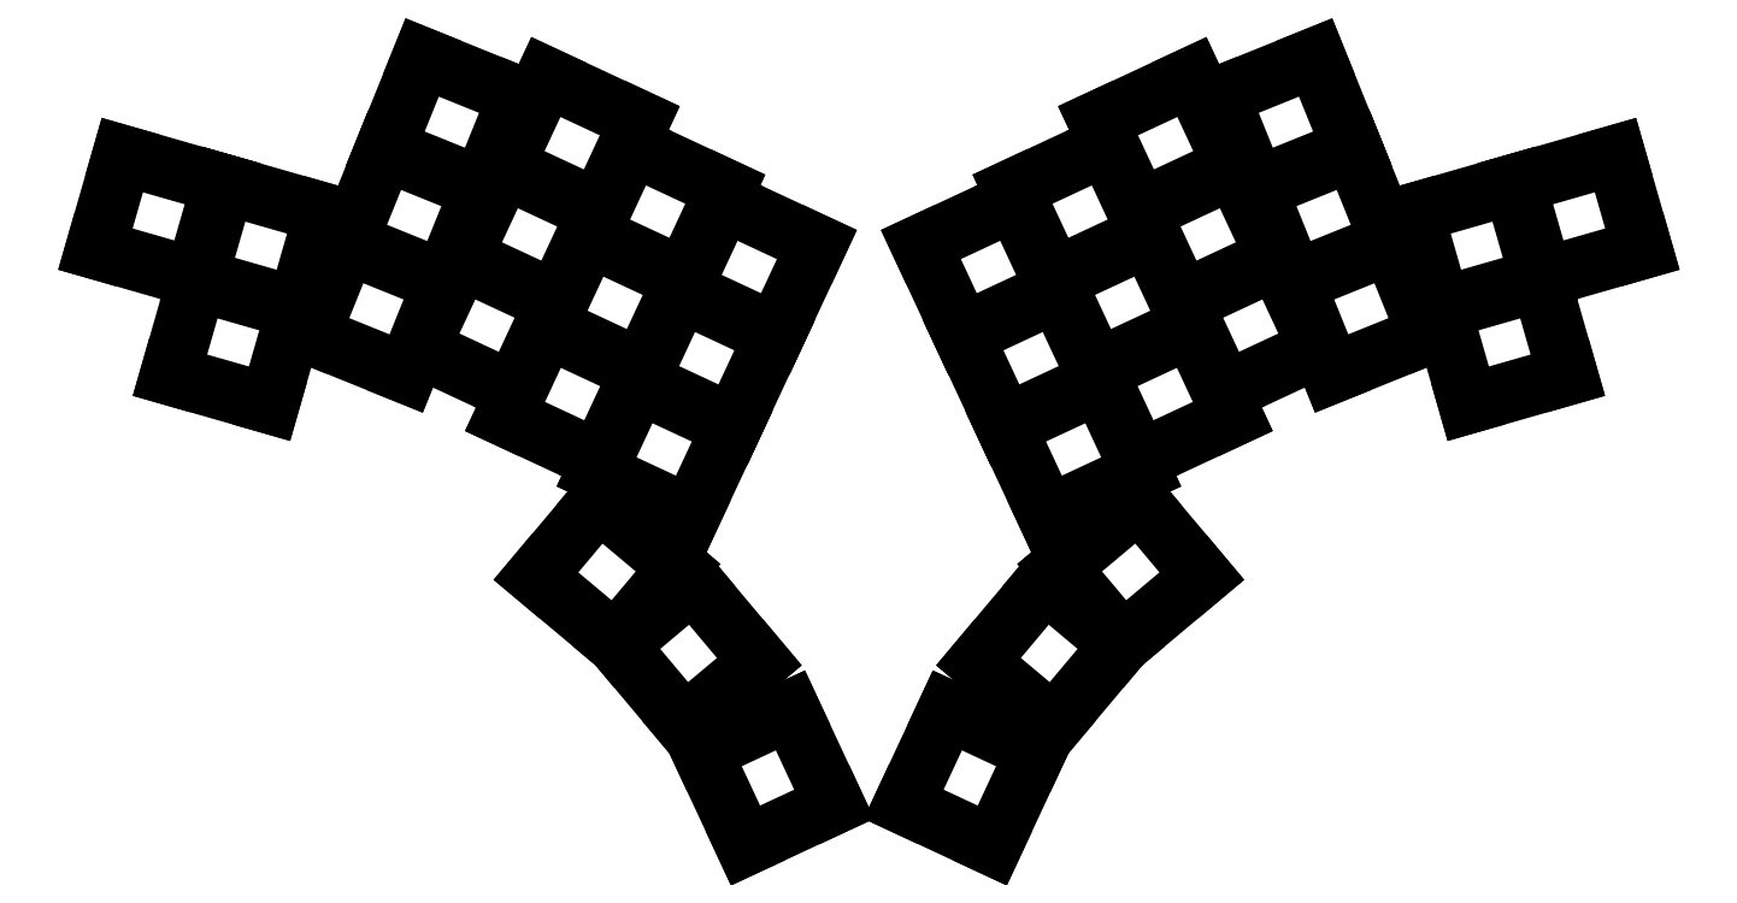
<metadata>
{"format":"dxf","ext":"dxf","renderer":"ezdxf+matplotlib","layout":"modelspace","background":"white","min_lineweight":24,"dpi":150}
</metadata>
<code>
0
SECTION
2
ENTITIES
0
LINE
8
0
10
43.17
20
-107
11
60.47
21
-112
0
LINE
8
0
10
60.47
20
-112
11
65.16
21
-95.67
0
LINE
8
0
10
65.16
20
-95.67
11
47.85
21
-90.7
0
LINE
8
0
10
47.85
20
-90.7
11
43.17
21
-107
0
LINE
8
0
10
56.13
20
-129
11
73.43
21
-133.9
0
LINE
8
0
10
73.43
20
-133.9
11
78.11
21
-117.6
0
LINE
8
0
10
78.11
20
-117.6
11
60.81
21
-112.6
0
LINE
8
0
10
60.81
20
-112.6
11
56.13
21
-129
0
LINE
8
0
10
60.95
20
-112.1
11
78.25
21
-117.1
0
LINE
8
0
10
78.25
20
-117.1
11
82.94
21
-100.8
0
LINE
8
0
10
82.94
20
-100.8
11
65.64
21
-95.8
0
LINE
8
0
10
65.64
20
-95.8
11
60.95
21
-112.1
0
LINE
8
0
10
80.48
20
-121.9
11
97.17
21
-128.7
0
LINE
8
0
10
97.17
20
-128.7
11
103.5
21
-112.9
0
LINE
8
0
10
103.5
20
-112.9
11
86.85
21
-106.2
0
LINE
8
0
10
86.85
20
-106.2
11
80.48
21
-121.9
0
LINE
8
0
10
87.04
20
-105.7
11
103.7
21
-112.5
0
LINE
8
0
10
103.7
20
-112.5
11
110.1
21
-96.69
0
LINE
8
0
10
110.1
20
-96.69
11
93.41
21
-89.95
0
LINE
8
0
10
93.41
20
-89.95
11
87.04
21
-105.7
0
LINE
8
0
10
93.59
20
-89.49
11
110.3
21
-96.23
0
LINE
8
0
10
110.3
20
-96.23
11
116.7
21
-80.47
0
LINE
8
0
10
116.7
20
-80.47
11
99.96
21
-73.72
0
LINE
8
0
10
99.96
20
-73.72
11
93.59
21
-89.49
0
LINE
8
0
10
99.48
20
-124.3
11
115.8
21
-131.9
0
LINE
8
0
10
115.8
20
-131.9
11
123
21
-116.5
0
LINE
8
0
10
123
20
-116.5
11
106.7
21
-108.8
0
LINE
8
0
10
106.7
20
-108.8
11
99.48
21
-124.3
0
LINE
8
0
10
106.9
20
-108.4
11
123.2
21
-116
0
LINE
8
0
10
123.2
20
-116
11
130.4
21
-100.6
0
LINE
8
0
10
130.4
20
-100.6
11
114.1
21
-92.98
0
LINE
8
0
10
114.1
20
-92.98
11
106.9
21
-108.4
0
LINE
8
0
10
114.3
20
-92.53
11
130.6
21
-100.1
0
LINE
8
0
10
130.6
20
-100.1
11
137.8
21
-84.73
0
LINE
8
0
10
137.8
20
-84.73
11
121.5
21
-77.12
0
LINE
8
0
10
121.5
20
-77.12
11
114.3
21
-92.53
0
LINE
8
0
10
114.3
20
-136.1
11
130.7
21
-143.8
0
LINE
8
0
10
130.7
20
-143.8
11
137.8
21
-128.3
0
LINE
8
0
10
137.8
20
-128.3
11
121.5
21
-120.7
0
LINE
8
0
10
121.5
20
-120.7
11
114.3
21
-136.1
0
LINE
8
0
10
121.7
20
-120.3
11
138.1
21
-127.9
0
LINE
8
0
10
138.1
20
-127.9
11
145.2
21
-112.5
0
LINE
8
0
10
145.2
20
-112.5
11
128.9
21
-104.9
0
LINE
8
0
10
128.9
20
-104.9
11
121.7
21
-120.3
0
LINE
8
0
10
129.1
20
-104.4
11
145.5
21
-112
0
LINE
8
0
10
145.5
20
-112
11
152.6
21
-96.63
0
LINE
8
0
10
152.6
20
-96.63
11
136.3
21
-89.02
0
LINE
8
0
10
136.3
20
-89.02
11
129.1
21
-104.4
0
LINE
8
0
10
130.3
20
-145.8
11
146.6
21
-153.4
0
LINE
8
0
10
146.6
20
-153.4
11
153.8
21
-138
0
LINE
8
0
10
153.8
20
-138
11
137.5
21
-130.4
0
LINE
8
0
10
137.5
20
-130.4
11
130.3
21
-145.8
0
LINE
8
0
10
137.7
20
-129.9
11
154
21
-137.5
0
LINE
8
0
10
154
20
-137.5
11
161.2
21
-122.1
0
LINE
8
0
10
161.2
20
-122.1
11
144.9
21
-114.5
0
LINE
8
0
10
144.9
20
-114.5
11
137.7
21
-129.9
0
LINE
8
0
10
145.1
20
-114.1
11
161.4
21
-121.7
0
LINE
8
0
10
161.4
20
-121.7
11
168.6
21
-106.3
0
LINE
8
0
10
168.6
20
-106.3
11
152.2
21
-98.65
0
LINE
8
0
10
152.2
20
-98.65
11
145.1
21
-114.1
0
LINE
8
0
10
294.7
20
-112
11
312
21
-107
0
LINE
8
0
10
312
20
-107
11
307.3
21
-90.7
0
LINE
8
0
10
307.3
20
-90.7
11
290
21
-95.67
0
LINE
8
0
10
290
20
-95.67
11
294.7
21
-112
0
LINE
8
0
10
281.8
20
-133.9
11
299.1
21
-129
0
LINE
8
0
10
299.1
20
-129
11
294.4
21
-112.6
0
LINE
8
0
10
294.4
20
-112.6
11
277.1
21
-117.6
0
LINE
8
0
10
277.1
20
-117.6
11
281.8
21
-133.9
0
LINE
8
0
10
276.9
20
-117.1
11
294.2
21
-112.1
0
LINE
8
0
10
294.2
20
-112.1
11
289.6
21
-95.8
0
LINE
8
0
10
289.6
20
-95.8
11
272.3
21
-100.8
0
LINE
8
0
10
272.3
20
-100.8
11
276.9
21
-117.1
0
LINE
8
0
10
258
20
-128.7
11
274.7
21
-121.9
0
LINE
8
0
10
274.7
20
-121.9
11
268.3
21
-106.2
0
LINE
8
0
10
268.3
20
-106.2
11
251.7
21
-112.9
0
LINE
8
0
10
251.7
20
-112.9
11
258
21
-128.7
0
LINE
8
0
10
251.5
20
-112.5
11
268.2
21
-105.7
0
LINE
8
0
10
268.2
20
-105.7
11
261.8
21
-89.95
0
LINE
8
0
10
261.8
20
-89.95
11
245.1
21
-96.69
0
LINE
8
0
10
245.1
20
-96.69
11
251.5
21
-112.5
0
LINE
8
0
10
244.9
20
-96.23
11
261.6
21
-89.49
0
LINE
8
0
10
261.6
20
-89.49
11
255.2
21
-73.72
0
LINE
8
0
10
255.2
20
-73.72
11
238.5
21
-80.47
0
LINE
8
0
10
238.5
20
-80.47
11
244.9
21
-96.23
0
LINE
8
0
10
239.4
20
-131.9
11
255.7
21
-124.3
0
LINE
8
0
10
255.7
20
-124.3
11
248.5
21
-108.8
0
LINE
8
0
10
248.5
20
-108.8
11
232.2
21
-116.5
0
LINE
8
0
10
232.2
20
-116.5
11
239.4
21
-131.9
0
LINE
8
0
10
232
20
-116
11
248.3
21
-108.4
0
LINE
8
0
10
248.3
20
-108.4
11
241.1
21
-92.98
0
LINE
8
0
10
241.1
20
-92.98
11
224.8
21
-100.6
0
LINE
8
0
10
224.8
20
-100.6
11
232
21
-116
0
LINE
8
0
10
224.6
20
-100.1
11
240.9
21
-92.53
0
LINE
8
0
10
240.9
20
-92.53
11
233.7
21
-77.12
0
LINE
8
0
10
233.7
20
-77.12
11
217.4
21
-84.73
0
LINE
8
0
10
217.4
20
-84.73
11
224.6
21
-100.1
0
LINE
8
0
10
224.5
20
-143.8
11
240.8
21
-136.1
0
LINE
8
0
10
240.8
20
-136.1
11
233.7
21
-120.7
0
LINE
8
0
10
233.7
20
-120.7
11
217.3
21
-128.3
0
LINE
8
0
10
217.3
20
-128.3
11
224.5
21
-143.8
0
LINE
8
0
10
217.1
20
-127.9
11
233.4
21
-120.3
0
LINE
8
0
10
233.4
20
-120.3
11
226.3
21
-104.9
0
LINE
8
0
10
226.3
20
-104.9
11
210
21
-112.5
0
LINE
8
0
10
210
20
-112.5
11
217.1
21
-127.9
0
LINE
8
0
10
209.7
20
-112
11
226.1
21
-104.4
0
LINE
8
0
10
226.1
20
-104.4
11
218.9
21
-89.02
0
LINE
8
0
10
218.9
20
-89.02
11
202.6
21
-96.63
0
LINE
8
0
10
202.6
20
-96.63
11
209.7
21
-112
0
LINE
8
0
10
208.6
20
-153.4
11
224.9
21
-145.8
0
LINE
8
0
10
224.9
20
-145.8
11
217.7
21
-130.4
0
LINE
8
0
10
217.7
20
-130.4
11
201.4
21
-138
0
LINE
8
0
10
201.4
20
-138
11
208.6
21
-153.4
0
LINE
8
0
10
201.2
20
-137.5
11
217.5
21
-129.9
0
LINE
8
0
10
217.5
20
-129.9
11
210.3
21
-114.5
0
LINE
8
0
10
210.3
20
-114.5
11
194
21
-122.1
0
LINE
8
0
10
194
20
-122.1
11
201.2
21
-137.5
0
LINE
8
0
10
193.8
20
-121.7
11
210.1
21
-114.1
0
LINE
8
0
10
210.1
20
-114.1
11
202.9
21
-98.65
0
LINE
8
0
10
202.9
20
-98.65
11
186.6
21
-106.3
0
LINE
8
0
10
186.6
20
-106.3
11
193.8
21
-121.7
0
LINE
8
0
10
119.7
20
-163.9
11
133.5
21
-175.5
0
LINE
8
0
10
133.5
20
-175.5
11
144.4
21
-162.5
0
LINE
8
0
10
144.4
20
-162.5
11
130.7
21
-150.9
0
LINE
8
0
10
130.7
20
-150.9
11
119.7
21
-163.9
0
LINE
8
0
10
134
20
-175.9
11
145.5
21
-189.7
0
LINE
8
0
10
145.5
20
-189.7
11
158.6
21
-178.8
0
LINE
8
0
10
158.6
20
-178.8
11
147
21
-165
0
LINE
8
0
10
147
20
-165
11
134
21
-175.9
0
LINE
8
0
10
148.5
20
-194.4
11
156.2
21
-210.8
0
LINE
8
0
10
156.2
20
-210.8
11
171.6
21
-203.6
0
LINE
8
0
10
171.6
20
-203.6
11
164
21
-187.3
0
LINE
8
0
10
164
20
-187.3
11
148.5
21
-194.4
0
LINE
8
0
10
221.7
20
-175.5
11
235.5
21
-163.9
0
LINE
8
0
10
235.5
20
-163.9
11
224.5
21
-150.9
0
LINE
8
0
10
224.5
20
-150.9
11
210.7
21
-162.5
0
LINE
8
0
10
210.7
20
-162.5
11
221.7
21
-175.5
0
LINE
8
0
10
209.7
20
-189.7
11
221.2
21
-175.9
0
LINE
8
0
10
221.2
20
-175.9
11
208.2
21
-165
0
LINE
8
0
10
208.2
20
-165
11
196.6
21
-178.8
0
LINE
8
0
10
196.6
20
-178.8
11
209.7
21
-189.7
0
LINE
8
0
10
199
20
-210.8
11
206.6
21
-194.4
0
LINE
8
0
10
206.6
20
-194.4
11
191.2
21
-187.3
0
LINE
8
0
10
191.2
20
-187.3
11
183.6
21
-203.6
0
LINE
8
0
10
183.6
20
-203.6
11
199
21
-210.8
0
ENDSEC
0
EOF

</code>
